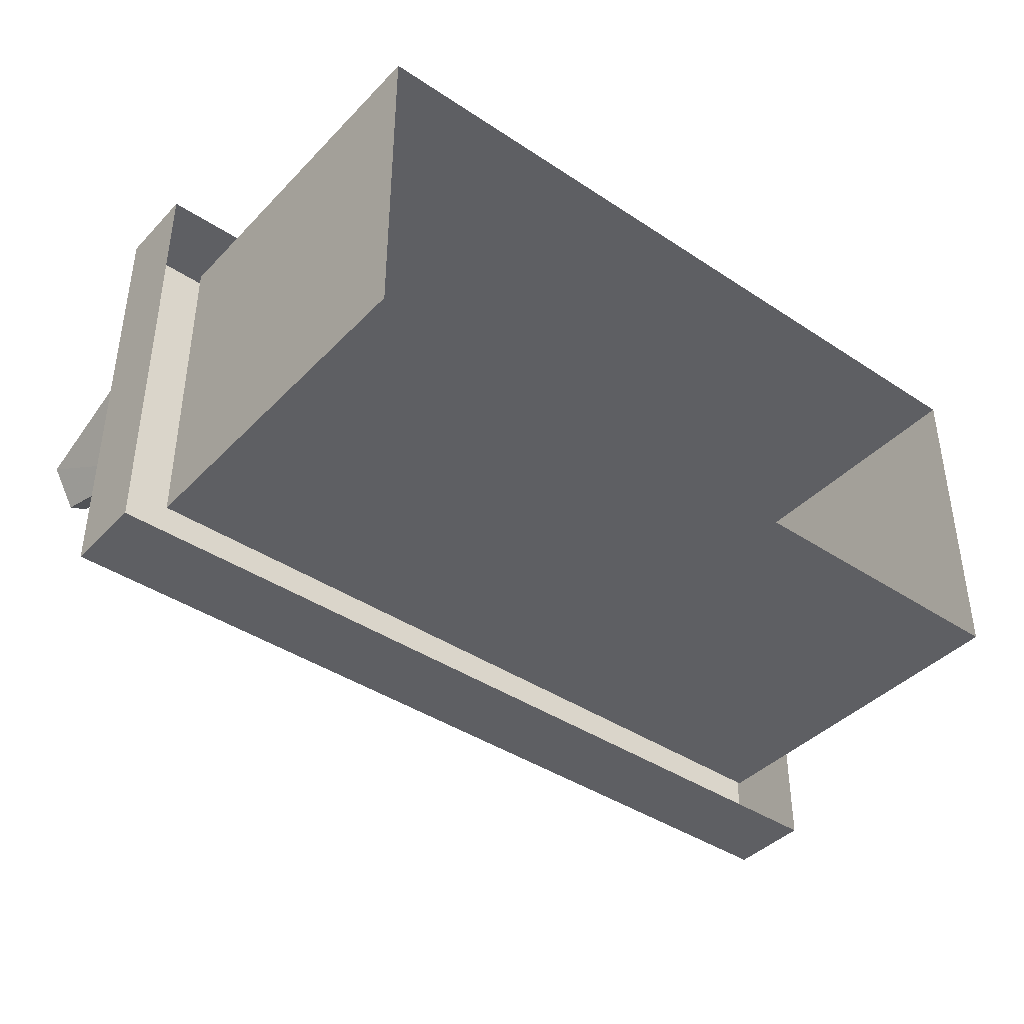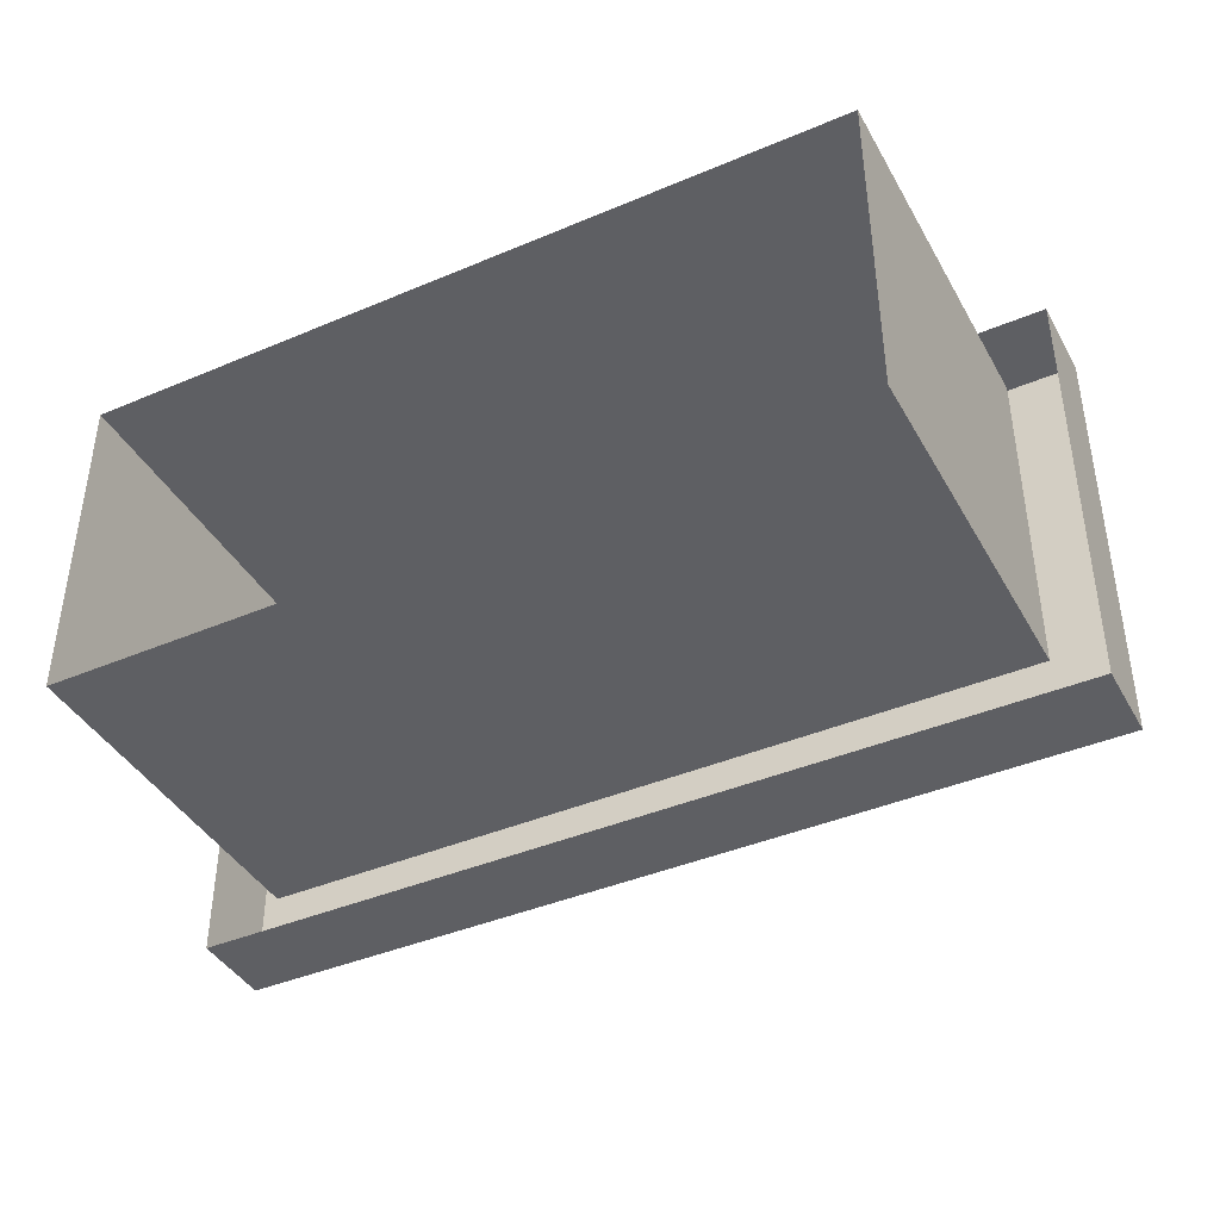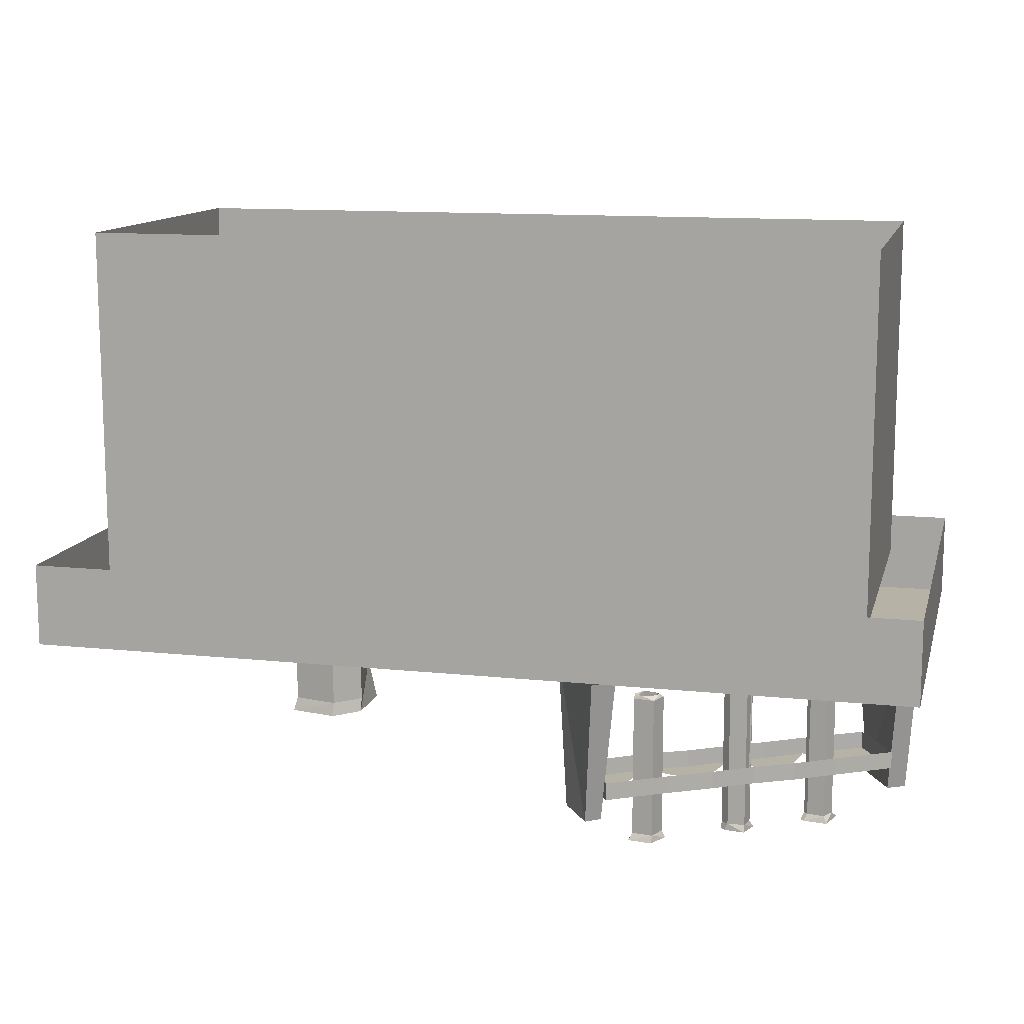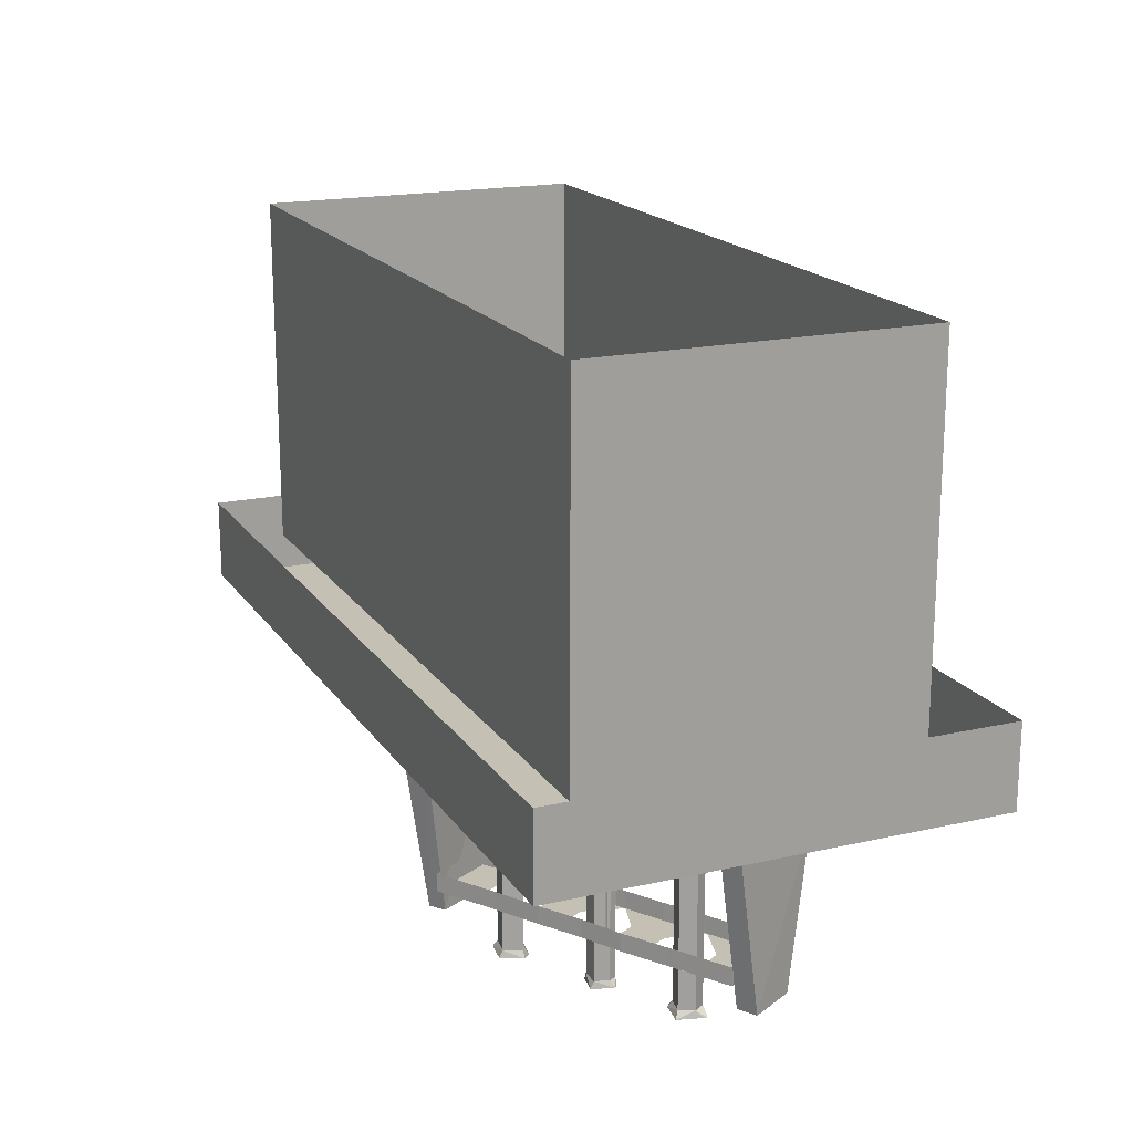
<metadata>
{"format":"obj","ext":"obj","renderer":"f3d","projection":"perspective","resolution":1024,"background":"white","views":[{"elev":-40.9,"azim":141.0,"up":"+Z"},{"elev":-41.2,"azim":-152.8,"up":"+Z"},{"elev":12.5,"azim":13.8,"up":"+Y"},{"elev":18.2,"azim":66.4,"up":"+Y"}]}
</metadata>
<code>
v 0.7734 -1.023 0.04688
v 0.7422 -1.023 0.05469
v 0.7422 -1.016 0.05469
v 0.7734 -1.016 0.05469
v 0.7891 -1.023 0.07031
v 0.7891 -1.258 0.07031
v 0.7734 -1.258 0.04688
v 0.7422 -1.258 0.05469
v 0.7266 -1.258 0.07812
v 0.7266 -1.023 0.07812
v 0.7344 -1.016 0.07031
v 0.7422 -1.023 0.09375
v 0.7422 -1.016 0.08594
v 0.7656 -1.023 0.09375
v 0.7656 -1.016 0.09375
v 0.7812 -1.016 0.0625
v 0.7422 -1.258 0.09375
v 0.75 -1.258 0.07812
v 0.7656 -1.258 0.09375
v 0.7734 -1.023 0.1016
v 0.7734 -1.344 0.1016
v 0.7891 -1.344 0.07031
v 0.7734 -1.344 0.04688
v 0.7891 -1.016 0.07031
v 0.7734 -1.016 0.04688
v 0.7344 -1.023 0.09375
v 0.7344 -1.344 0.09375
v 0.7266 -1.344 0.08594
v 0.7266 -1.023 0.08594
v 0.7266 -1.359 0.1016
v 0.7812 -1.359 0.1094
v 0.7188 -1.359 0.09375
v 0.7344 -1.359 0.03906
v 0.7344 -1.344 0.04688
v 0.7344 -1.023 0.04688
v 0.7969 -1.359 0.04688
v 0.7969 -1.359 0.05469
v 0.7266 -1.016 0.07812
v 0.7422 -1.016 0.09375
v 0.9219 -1.227 0.0625
v 0.8438 -1.227 -0.07031
v 0.8438 -1.188 -0.07031
v 0.9219 -1.188 0.0625
v 0.7969 -1.227 0.1406
v 0.8125 -1.227 0.05469
v 0.7969 -1.227 0.03125
v 0.7109 -1.227 0.007812
v 0.7109 -1.188 0.007812
v 0.3203 -1.227 0.4297
v 0.3203 -1.188 0.4297
v 0.2422 -1.188 0.2969
v 0.2422 -1.227 0.2969
v 0.3438 -1.227 0.3047
v 0.3594 -1.227 0.3281
v 0.4453 -1.227 0.3516
v 0.4453 -1.188 0.3516
v 0.3672 -1.227 0.2109
v 0.3672 -1.188 0.2109
v 0.4609 -1.227 0.1641
v 0.4531 -1.227 0.2344
v 0.4688 -1.227 0.2578
v 0.5391 -1.227 0.2969
v 0.5391 -1.188 0.2969
v 0.4609 -1.188 0.1641
v 0.5469 -1.227 0.1094
v 0.5234 -1.227 0.1953
v 0.5391 -1.227 0.2266
v 0.625 -1.227 0.2422
v 0.625 -1.188 0.2422
v 0.5469 -1.188 0.1094
v 0.625 -1.227 0.0625
v 0.625 -1.227 0.1328
v 0.6406 -1.227 0.1641
v 0.7109 -1.227 0.1953
v 0.7109 -1.188 0.1953
v 0.625 -1.188 0.0625
v 0.6953 -1.227 0.09375
v 0.7109 -1.227 0.125
v 0.7969 -1.188 0.1406
v 0.5938 -1.023 0.1562
v 0.5703 -1.023 0.1562
v 0.5703 -1.016 0.1562
v 0.5859 -1.016 0.1641
v 0.6094 -1.023 0.1797
v 0.6094 -1.258 0.1797
v 0.5938 -1.258 0.1562
v 0.5703 -1.258 0.1562
v 0.5547 -1.258 0.1797
v 0.5547 -1.023 0.1797
v 0.5625 -1.016 0.1797
v 0.5625 -1.023 0.1953
v 0.5703 -1.016 0.1875
v 0.5938 -1.023 0.1953
v 0.5938 -1.016 0.1953
v 0.6016 -1.016 0.1719
v 0.5625 -1.258 0.1953
v 0.5859 -1.258 0.1797
v 0.5938 -1.258 0.1953
v 0.6094 -1.023 0.1719
v 0.6016 -1.023 0.2031
v 0.6016 -1.344 0.2031
v 0.6094 -1.344 0.1719
v 0.6016 -1.344 0.1562
v 0.6016 -1.023 0.1562
v 0.6094 -1.016 0.1797
v 0.5938 -1.016 0.1562
v 0.5625 -1.023 0.2031
v 0.5625 -1.344 0.2031
v 0.5469 -1.344 0.1875
v 0.5469 -1.023 0.1875
v 0.5547 -1.359 0.2031
v 0.6016 -1.359 0.2109
v 0.5469 -1.359 0.1953
v 0.5547 -1.359 0.1484
v 0.5625 -1.344 0.1484
v 0.5625 -1.023 0.1484
v 0.6094 -1.359 0.1562
v 0.6172 -1.359 0.1641
v 0.5547 -1.016 0.1797
v 0.5625 -1.016 0.1953
v 0.4062 -1.023 0.2812
v 0.375 -1.023 0.2734
v 0.375 -1.016 0.2734
v 0.4062 -1.016 0.2812
v 0.4141 -1.023 0.2891
v 0.4141 -1.258 0.2891
v 0.4062 -1.258 0.2812
v 0.375 -1.258 0.2734
v 0.3594 -1.258 0.2969
v 0.3594 -1.023 0.2969
v 0.3594 -1.016 0.2969
v 0.3594 -1.023 0.3047
v 0.3672 -1.023 0.2656
v 0.3594 -1.023 0.3125
v 0.375 -1.016 0.3125
v 0.3594 -1.344 0.3047
v 0.3594 -1.344 0.3125
v 0.4062 -1.023 0.3203
v 0.3984 -1.016 0.3125
v 0.4062 -1.344 0.3203
v 0.3516 -1.359 0.3047
v 0.3516 -1.359 0.3203
v 0.4219 -1.023 0.2812
v 0.4141 -1.016 0.2891
v 0.4219 -1.344 0.2812
v 0.4062 -1.344 0.2734
v 0.4062 -1.023 0.2734
v 0.4297 -1.359 0.2812
v 0.4141 -1.359 0.2656
v 0.3672 -1.344 0.2656
v 0.3672 -1.359 0.2578
v 0.375 -1.023 0.3125
v 0.375 -1.258 0.3125
v 0.3984 -1.258 0.3125
v 0.3984 -1.023 0.3125
v 0.3828 -1.258 0.2969
v 0.4062 -1.359 0.3281
v 0.3047 -1.281 0.4062
v 0.25 -1.281 0.3125
v 0.2188 -0.9453 0.2578
v 0.3438 -0.9453 0.4531
v 0.2734 -1.281 0.4297
v 0.2109 -1.281 0.3359
v 0.1797 -0.9453 0.2891
v 0.2969 -0.9453 0.4844
v 0.8984 -1.281 -0.07031
v 0.8594 -1.281 -0.05469
v 0.8203 -0.9453 -0.1016
v 0.8594 -0.9453 -0.1328
v 0.9531 -1.281 0.02344
v 0.9141 -1.281 0.04688
v 0.9375 -0.9453 0.1016
v 0.9766 -0.9453 0.07812
v 1 -0.9375 0.5
v -1 -0.9375 0.5
v -1 -0.9375 -0.5
v 1 -0.9375 -0.5
v 1 -0.75 0.5
v -1 -0.75 0.5
v -1 -0.75 -0.5
v 1 -0.75 -0.5
v 0.875 0 0.375
v 0.875 -0.8125 0.375
v 0.875 -0.8125 -0.375
v 0.875 0 -0.375
v -0.875 -0.8125 -0.375
v -0.875 0 -0.375
v -0.875 -0.8125 0.375
v -0.875 0 0.375
v -0.4141 -1.102 -0.08594
v -0.4141 -0.9609 -0.08594
v -0.3984 -0.9609 0
v -0.3984 -1.102 0
v -0.4766 -1.102 -0.02344
v -0.5 -1.102 -0.1016
v -0.5 -0.9609 -0.1016
v -0.5547 -0.9609 -0.04688
v -0.5547 -1.102 -0.04688
v -0.5312 -0.9609 0.03125
v -0.5312 -1.102 0.03125
v -0.4531 -1.102 0.05469
v -0.4531 -0.9609 0.05469
v -0.5391 -0.9531 0.03906
v -0.5391 -1.172 0.03906
v -0.4375 -1.172 0.0625
v -0.4375 -0.9531 0.0625
v -0.5312 -0.9375 0.03125
v -0.5547 -0.9375 -0.04688
v -0.5625 -0.9531 -0.0625
v -0.5625 -1.172 -0.0625
v -0.4531 -0.9375 0.05469
v -0.5469 -1.203 0.04688
v -0.4375 -1.203 0.07031
v -0.3828 -1.172 0.007812
v -0.3828 -0.9531 0.007812
v -0.3828 -1.203 0.01562
v -0.3984 -0.9531 -0.1016
v -0.3984 -1.109 -0.1016
v -0.5078 -1.172 -0.1172
v -0.5078 -0.9531 -0.1172
v -0.4141 -0.9375 -0.08594
v -0.3984 -0.9375 0
v -0.5 -0.9375 -0.1016
v -0.5156 -1.203 -0.1172
v -0.5703 -1.203 -0.0625
v -0.3828 -1.203 -0.1172
v -0.4766 -0.9375 -0.02344
v 0.1641 -0.9453 0.25
v 0.1641 -1.281 0.25
v 0.3203 -0.9453 0.5156
v 1 -0.9453 0.1094
v 1 -1.281 0.1094
v 0.8438 -0.9453 -0.1562
v 0.9766 -1.227 0.1562
v 0.3672 -1.227 0.5078
v 0.7969 -1.227 -0.1406
v 1 0.1875 -0.5
v 1 0.1875 0.5
v -1 0.1875 0.5
v -1 0.1875 -0.5
v 1 0.3125 -0.5
v 1 0.3125 0.5
v -1 0.3125 0.5
v -0.875 -0.9375 -0.375
v 0.875 -0.9375 -0.375
v -0.875 -0.9375 0.375
v 0.7734 -1.023 0.04688
v 0.7734 -1.023 0.04688
v 0.7734 -1.023 0.04688
v 0.7734 -1.023 0.04688
v 0.7734 -1.023 0.04688
f 1 2 3
f 1 3 4
f 1 4 5
f 1 5 6
f 1 6 7
f 1 7 2
f 2 7 8
f 2 8 9
f 2 9 10
f 2 10 3
f 3 10 11
f 11 10 12
f 11 12 13
f 13 12 14
f 13 14 15
f 15 14 16
f 16 14 5
f 16 5 4
f 17 12 10
f 17 10 9
f 17 9 18
f 17 18 19
f 17 19 12
f 12 19 14
f 14 19 5
f 5 19 6
f 6 19 18
f 6 18 7
f 7 18 8
f 8 18 9
f 190 191 192
f 190 192 193
f 190 193 194
f 190 194 195
f 190 195 196
f 190 196 191
f 197 196 195
f 197 195 198
f 197 198 199
f 199 198 200
f 199 200 201
f 199 201 202
f 202 201 193
f 202 193 192
f 193 201 194
f 194 201 200
f 194 200 198
f 194 198 195
f 5 20 21
f 5 21 22
f 5 22 23
f 5 23 1
f 5 1 24
f 5 24 20
f 5 20 15
f 5 15 24
f 5 24 25
f 5 25 1
f 5 1 22
f 5 22 20
f 20 22 21
f 20 21 26
f 20 26 27
f 20 27 21
f 21 27 26
f 26 27 28
f 26 28 29
f 26 29 27
f 27 29 28
f 27 28 30
f 27 30 21
f 27 21 31
f 27 31 30
f 27 30 32
f 27 32 28
f 28 32 30
f 32 28 33
f 32 33 34
f 32 34 28
f 28 34 35
f 28 35 29
f 28 29 34
f 28 34 33
f 33 34 36
f 33 36 23
f 33 23 34
f 34 23 1
f 34 1 35
f 34 35 23
f 34 23 36
f 36 23 22
f 36 22 37
f 36 37 23
f 23 37 22
f 23 22 1
f 29 35 34
f 35 29 38
f 35 38 3
f 35 3 1
f 35 1 23
f 1 3 25
f 1 25 24
f 24 15 20
f 20 15 26
f 20 26 39
f 20 39 15
f 15 39 26
f 26 39 38
f 26 38 29
f 26 29 39
f 39 29 38
f 38 29 3
f 3 29 35
f 3 35 25
f 25 35 1
f 22 21 31
f 22 31 37
f 22 37 21
f 21 37 31
f 30 31 21
f 99 100 101
f 99 101 102
f 99 102 103
f 99 103 104
f 99 104 105
f 99 105 100
f 99 100 94
f 99 94 105
f 99 105 106
f 99 106 104
f 99 104 102
f 99 102 100
f 100 102 101
f 100 101 107
f 100 107 108
f 100 108 101
f 101 108 107
f 107 108 109
f 107 109 110
f 107 110 108
f 108 110 109
f 108 109 111
f 108 111 101
f 108 101 112
f 108 112 111
f 108 111 113
f 108 113 109
f 109 113 111
f 113 109 114
f 113 114 115
f 113 115 109
f 109 115 116
f 109 116 110
f 109 110 115
f 109 115 114
f 114 115 117
f 114 117 103
f 114 103 115
f 115 103 104
f 115 104 116
f 115 116 103
f 115 103 117
f 117 103 102
f 117 102 118
f 117 118 103
f 103 118 102
f 103 102 104
f 110 116 115
f 116 110 119
f 116 119 82
f 116 82 104
f 116 104 103
f 104 82 106
f 104 106 105
f 105 94 100
f 100 94 107
f 100 107 120
f 100 120 94
f 94 120 107
f 107 120 119
f 107 119 110
f 107 110 120
f 120 110 119
f 119 110 82
f 82 110 116
f 82 116 106
f 106 116 104
f 102 101 112
f 102 112 118
f 102 118 101
f 101 118 112
f 111 112 101
f 123 131 132
f 123 132 133
f 123 133 131
f 131 133 132
f 131 132 134
f 131 134 135
f 131 135 132
f 132 135 134
f 132 134 136
f 132 136 137
f 132 137 134
f 134 137 138
f 134 138 139
f 134 139 135
f 134 135 138
f 134 138 140
f 134 140 137
f 134 137 136
f 136 137 141
f 136 141 142
f 136 142 137
f 137 142 140
f 137 140 138
f 138 140 143
f 138 143 144
f 138 144 139
f 138 139 143
f 138 143 145
f 138 145 140
f 140 145 143
f 143 145 146
f 143 146 147
f 143 147 144
f 143 144 124
f 143 124 147
f 143 147 145
f 145 147 146
f 145 146 148
f 145 148 149
f 145 149 146
f 146 149 150
f 146 150 133
f 146 133 147
f 146 147 150
f 146 150 151
f 146 151 149
f 146 149 148
f 135 139 138
f 139 144 143
f 132 133 150
f 132 150 136
f 132 136 133
f 133 136 150
f 133 150 147
f 133 147 124
f 133 124 123
f 133 123 147
f 147 123 124
f 147 124 144
f 145 140 157
f 145 157 148
f 145 148 140
f 140 148 157
f 140 157 137
f 137 157 142
f 137 142 141
f 136 150 151
f 136 151 141
f 136 141 150
f 150 141 151
f 149 151 150
f 142 157 140
f 203 204 205
f 203 205 206
f 203 206 207
f 203 207 208
f 203 208 209
f 203 209 204
f 203 204 210
f 203 210 209
f 203 209 207
f 203 207 211
f 203 211 206
f 203 206 204
f 204 206 205
f 204 205 212
f 204 212 213
f 204 213 205
f 205 213 214
f 205 214 215
f 205 215 206
f 205 206 214
f 205 214 216
f 205 216 213
f 205 213 212
f 217 218 219
f 217 219 220
f 217 220 221
f 217 221 222
f 217 222 215
f 217 215 218
f 217 218 214
f 217 214 215
f 217 215 221
f 217 221 223
f 217 223 220
f 217 220 218
f 218 220 219
f 218 219 224
f 218 224 219
f 219 224 210
f 219 210 209
f 219 209 220
f 219 220 210
f 219 210 225
f 219 225 224
f 224 225 210
f 210 225 212
f 210 212 204
f 210 204 209
f 214 218 215
f 218 214 216
f 218 216 226
f 218 226 224
f 218 224 226
f 218 226 216
f 218 216 214
f 211 207 206
f 211 206 222
f 211 222 215
f 211 215 206
f 206 215 222
f 223 221 220
f 223 220 208
f 223 208 209
f 223 209 220
f 220 209 208
f 213 216 214
f 215 214 206
f 209 210 220
f 222 221 215
f 221 222 227
f 221 227 223
f 223 227 208
f 208 227 207
f 208 207 209
f 204 212 225
f 204 225 210
f 207 227 211
f 211 227 222
f 40 41 42
f 40 42 43
f 40 43 44
f 40 44 45
f 40 45 41
f 41 45 46
f 41 46 47
f 41 47 48
f 41 48 42
f 49 50 51
f 49 51 52
f 49 52 53
f 49 53 54
f 49 54 55
f 49 55 56
f 49 56 50
f 57 52 51
f 57 51 58
f 57 58 59
f 57 59 60
f 60 59 61
f 61 59 62
f 61 62 55
f 55 62 63
f 55 63 56
f 59 58 64
f 59 64 65
f 59 65 66
f 59 66 62
f 62 66 67
f 62 67 68
f 62 68 69
f 62 69 63
f 65 64 70
f 65 70 71
f 65 71 72
f 72 71 73
f 73 71 74
f 73 74 68
f 68 74 75
f 68 75 69
f 71 70 76
f 71 76 47
f 71 47 77
f 71 77 74
f 74 77 78
f 74 78 44
f 74 44 79
f 74 79 75
f 47 76 48
f 44 43 79
f 158 159 160
f 158 160 161
f 158 161 162
f 158 162 163
f 158 163 159
f 159 163 164
f 159 164 160
f 161 165 162
f 162 165 164
f 162 164 163
f 166 167 168
f 166 168 169
f 166 169 170
f 166 170 167
f 167 170 171
f 167 171 172
f 167 172 168
f 171 170 173
f 171 173 172
f 170 169 173
f 57 53 52
f 174 175 176
f 174 176 177
f 174 177 178
f 174 178 179
f 174 179 175
f 175 179 180
f 175 180 176
f 176 180 181
f 176 181 177
f 177 181 178
f 182 183 184
f 182 184 185
f 185 184 186
f 185 186 187
f 187 186 188
f 187 188 189
f 189 188 183
f 189 183 182
f 80 81 82
f 80 82 83
f 80 83 84
f 80 84 85
f 80 85 86
f 80 86 81
f 81 86 87
f 81 87 88
f 81 88 89
f 81 89 82
f 82 89 90
f 90 89 91
f 90 91 92
f 92 91 93
f 92 93 94
f 94 93 95
f 95 93 84
f 95 84 83
f 96 91 89
f 96 89 88
f 96 88 97
f 96 97 98
f 96 98 91
f 91 98 93
f 93 98 84
f 84 98 85
f 85 98 97
f 85 97 86
f 86 97 87
f 87 97 88
f 121 122 123
f 121 123 124
f 121 124 125
f 121 125 126
f 121 126 127
f 121 127 122
f 122 127 128
f 122 128 129
f 122 129 130
f 122 130 123
f 123 130 131
f 152 135 131
f 152 131 130
f 152 130 153
f 152 153 154
f 152 154 155
f 152 155 135
f 135 155 139
f 155 125 144
f 155 144 139
f 125 124 144
f 153 130 129
f 153 129 156
f 153 156 154
f 154 156 126
f 154 126 125
f 154 125 155
f 127 126 156
f 127 156 128
f 128 156 129

</code>
